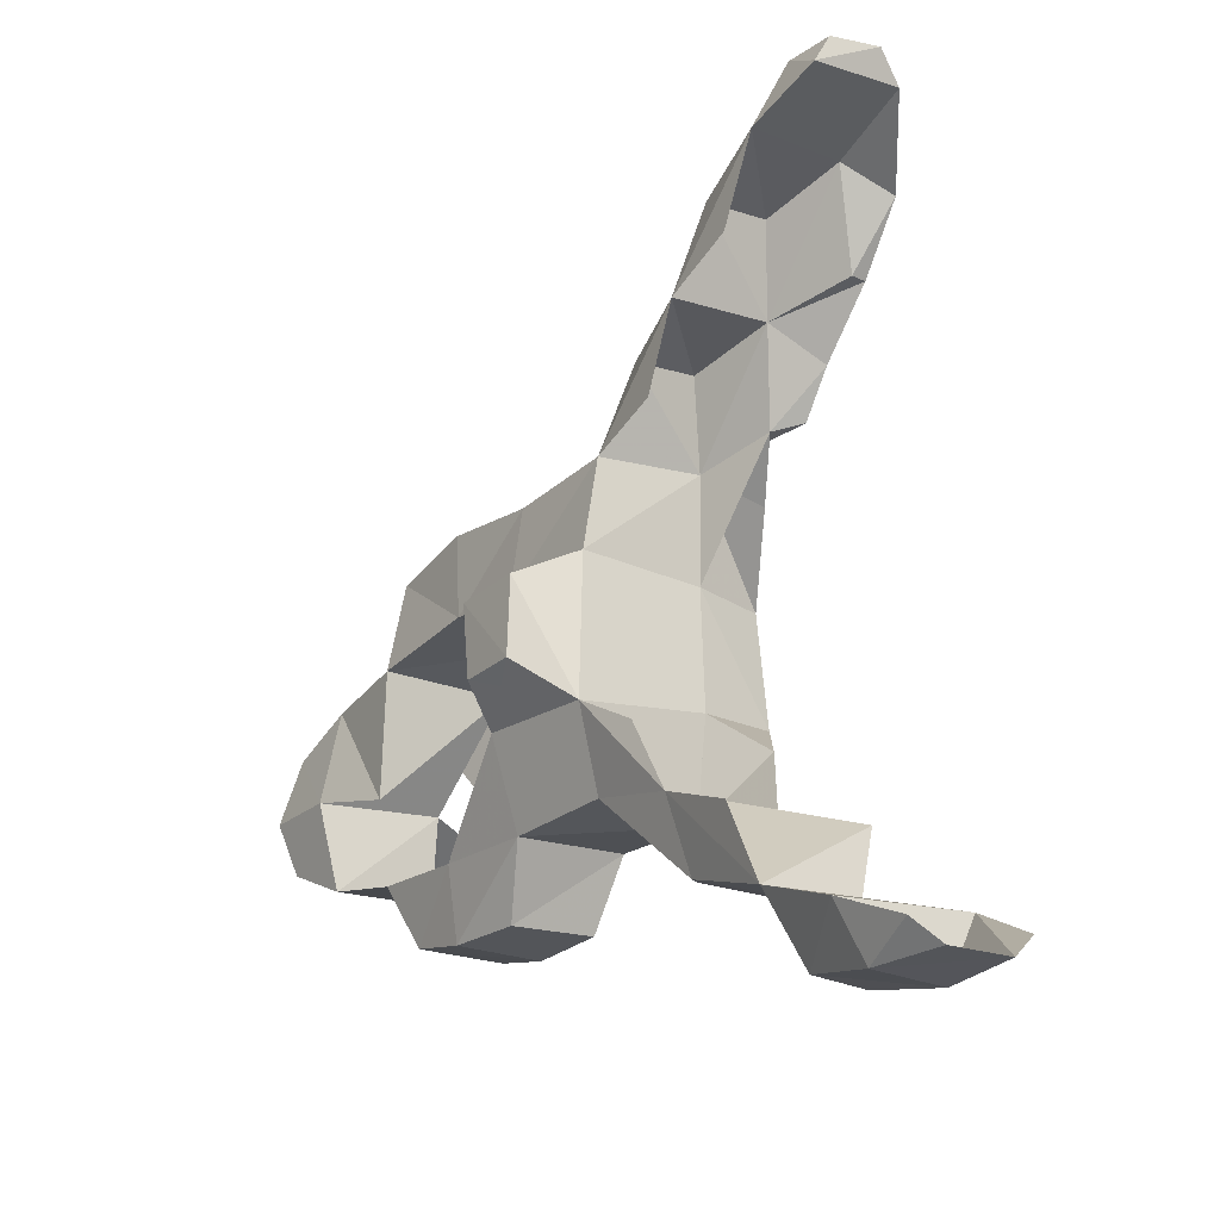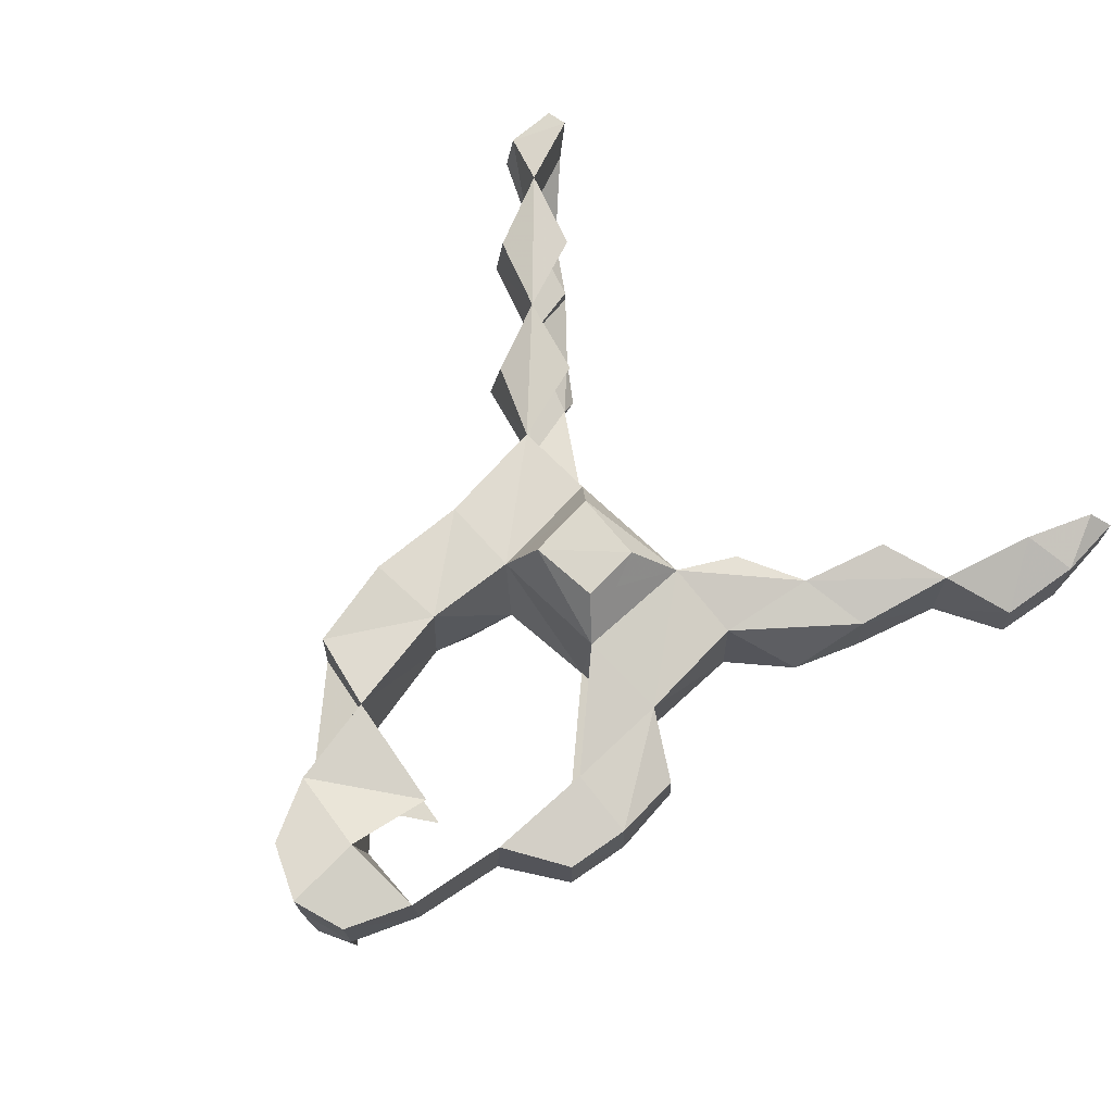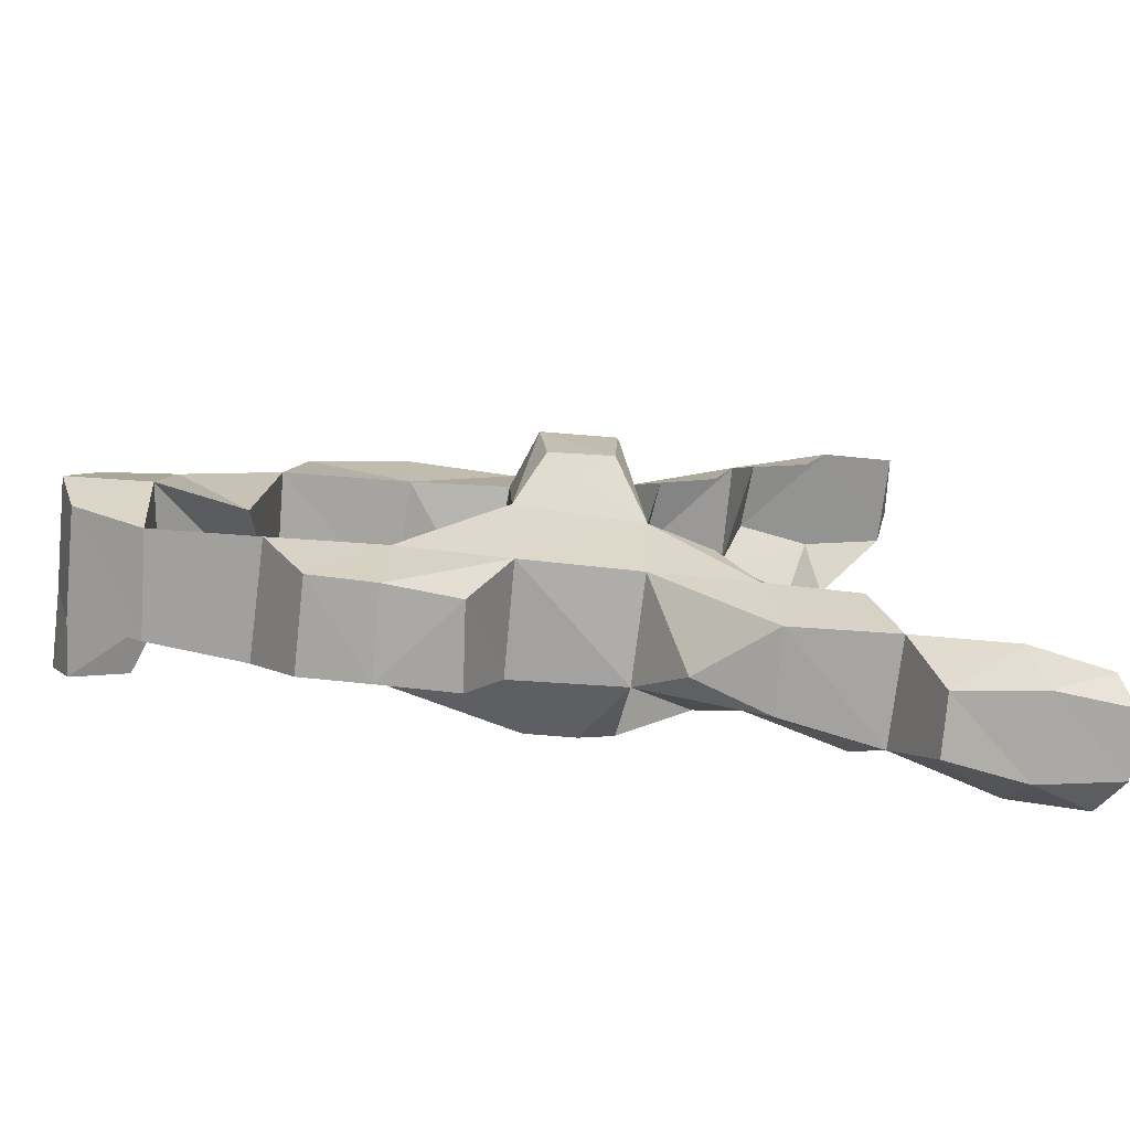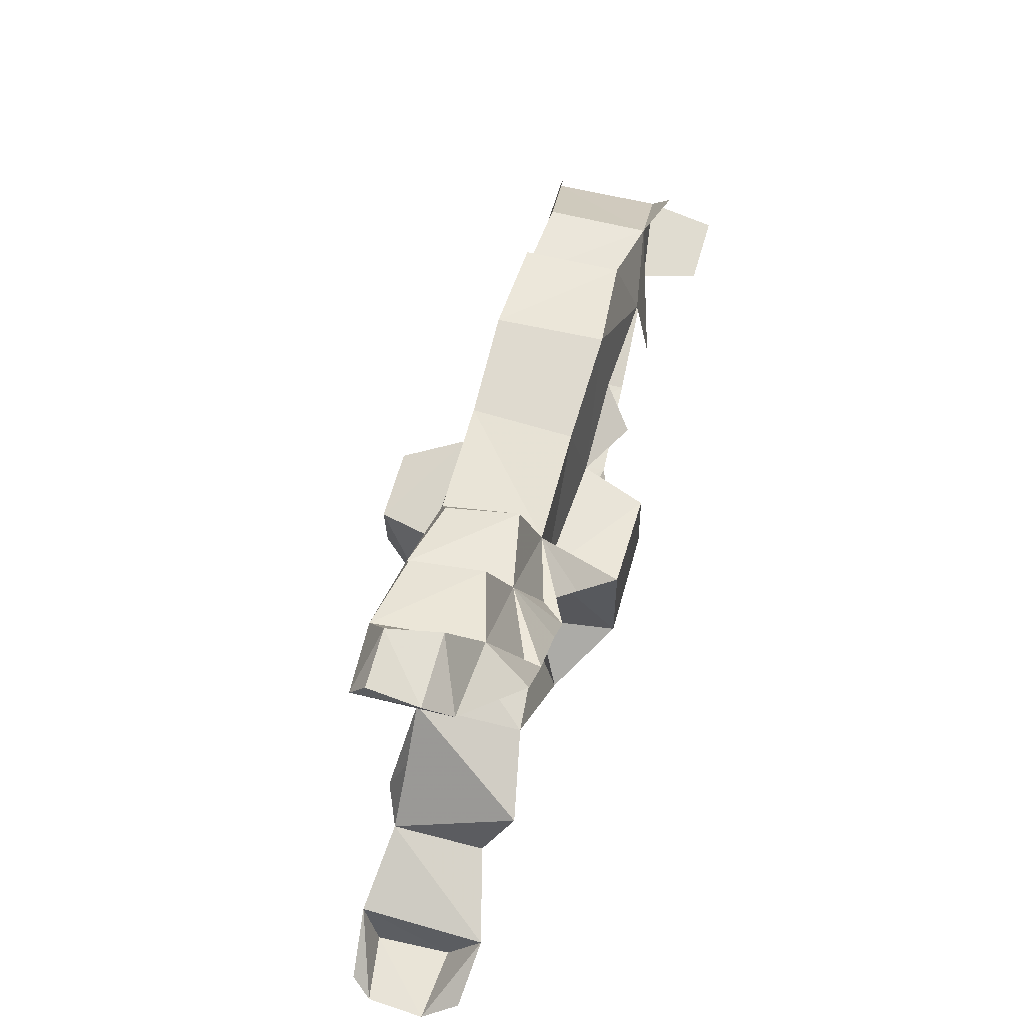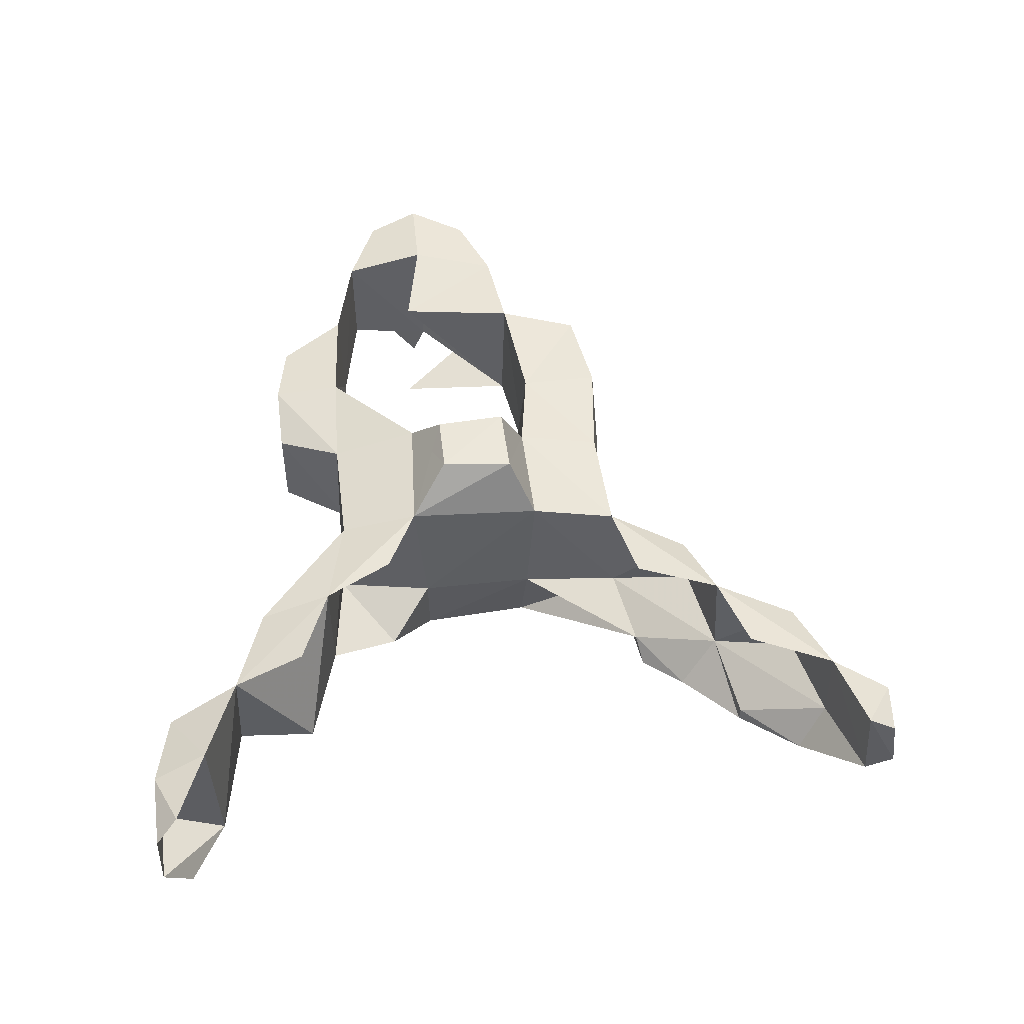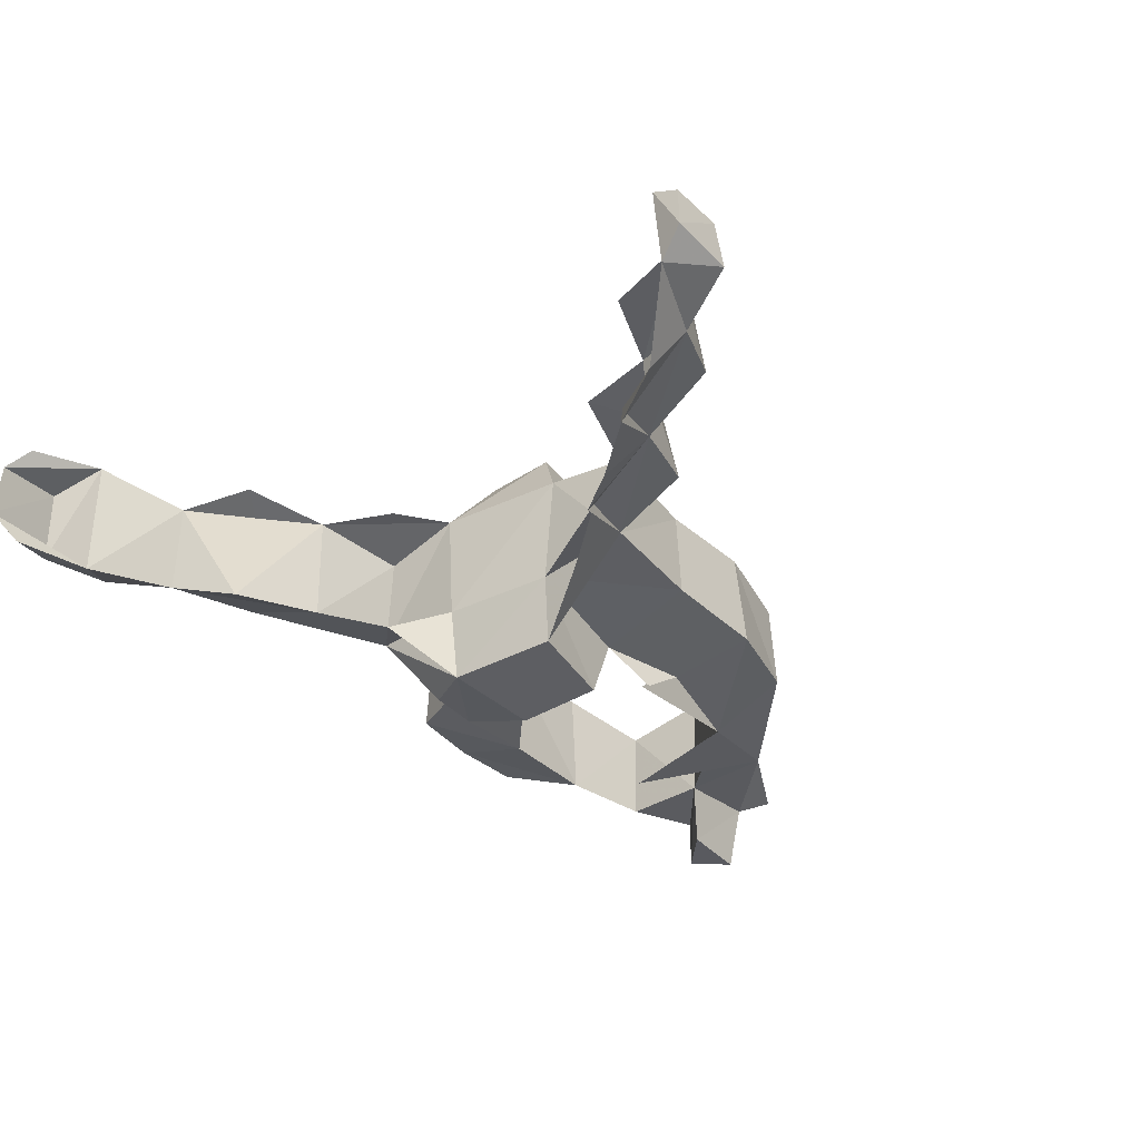
<metadata>
{"format":"obj","ext":"obj","renderer":"f3d","projection":"perspective","resolution":1024,"background":"white","views":[{"elev":-19.9,"azim":54.4,"up":"+Y"},{"elev":72.9,"azim":-42.7,"up":"+Z"},{"elev":-73.6,"azim":-5.6,"up":"+Y"},{"elev":66.5,"azim":105.6,"up":"+Y"},{"elev":50.0,"azim":86.8,"up":"+Z"},{"elev":-37.9,"azim":127.7,"up":"+Z"}]}
</metadata>
<code>
v 0.001446 0.001401 0.008609
v 0.04372 0.02715 0.01592
v 0.0314 -0.02903 0.01913
v 0.01089 -0.007932 0.01947
v 0.01369 -0.01688 0.0251
v 0.03939 -0.03159 0.01978
v 0.04451 -0.0447 0.01676
v 0.02766 -0.02276 0.005717
v -0.008302 -0.02805 0.01876
v 0.034 0.01929 0.01058
v 0.05184 -0.04573 0.01788
v 0.03115 0.004123 0.00453
v 0.03974 -0.03148 0.006505
v 0.04168 0.02161 0.01806
v 0.05047 -0.04077 0.01972
v 0.05699 -0.04302 0.007682
v 0.01117 1.009e-05 0.01844
v 0.01841 -0.02402 0.00281
v 0.05871 -0.04535 0.0112
v -0.01757 -0.01029 0.01843
v 0.04091 0.02205 0.008598
v 0.0022 -0.006994 0.01884
v 0.03884 0.01369 0.005878
v 0.03451 0.01863 0.017
v -0.02427 -0.02372 0.00895
v -0.01941 -0.01955 0.003247
v -0.00857 -0.009134 0.007216
v 0.03279 -0.03578 0.01779
v -0.02596 -0.01891 0.01969
v 0.02282 -0.01891 0.008645
v -0.004446 -0.03399 0.01782
v 0.02193 -0.007987 0.008369
v 0.028 -0.02273 0.01966
v 0.03111 -0.02903 0.008284
v 0.02963 0.003081 0.01917
v -0.02365 -0.01336 0.01881
v 0.03174 0.01105 0.01839
v 0.001609 -0.03507 0.009729
v 0.013 -0.01027 0.0252
v 0.02248 -0.01995 0.0206
v 0.01183 -0.009879 0.001568
v 0.03397 0.00811 0.004581
v 0.01172 0.0007712 0.00886
v 0.04277 0.01947 0.00448
v 0.02566 -0.001377 0.004518
v 0.01972 -0.009763 0.0252
v -0.01849 -0.01856 0.01981
v -0.0173 -0.01827 0.008246
v -0.004561 -0.0341 0.00941
v -0.009914 -0.02029 0.005915
v 0.001629 -0.007146 0.007612
v 0.02177 -0.007212 0.01977
v 0.001422 -0.02759 0.00735
v 0.001548 -0.03483 0.01794
v 0.04453 -0.04513 0.01148
v 0.04848 0.02495 0.008859
v 0.001888 -0.02828 0.01912
v 0.0138 -0.02406 0.002759
v 0.01089 -0.01901 0.008002
v 0.04859 0.02434 0.01743
v 0.005618 -0.007699 0.00459
v 0.04924 0.02736 0.01128
v 0.02177 -0.01883 0.001385
v 0.008219 -0.03437 0.0171
v 0.04183 -0.03814 0.0188
v 0.02208 -0.0281 0.009043
v 0.0262 -0.03382 0.0123
v -0.02402 -0.02358 0.003856
v 0.05139 -0.04601 0.01047
v -0.01797 -0.02643 0.01806
v 0.05841 -0.04525 0.01694
v 0.04288 0.02738 0.01128
v 0.04157 -0.03856 0.009452
v 0.04868 0.02694 0.01593
v 0.001609 0.0005587 0.01872
v -0.008794 -0.008787 0.01908
v 0.03882 0.01362 0.004487
v 0.02258 0.001468 0.00873
v 0.01118 -0.01987 0.02117
v -0.01035 -0.01992 0.01852
v -0.01791 -0.01028 0.008864
v -0.0177 -0.02638 0.008512
v 0.0318 0.01155 0.008847
v -0.007443 -0.0008531 0.009363
v 0.0507 -0.04022 0.006993
v 0.02412 0.00932 0.01041
v 0.03899 0.0136 0.01879
v 0.02928 0.003439 0.006753
v 0.02496 0.008474 0.01693
v 0.01205 -0.0182 0.001321
v 0.01176 -0.02814 0.01894
v 0.009848 -0.009483 0.007621
v 0.02073 -0.008511 0.001704
v 0.008724 -0.0343 0.009389
v -0.02384 -0.01303 0.007428
v -0.00722 -0.001192 0.0183
v -0.008689 -0.02782 0.007968
v 0.0218 0.001007 0.01837
v 0.03295 -0.03609 0.01044
v -0.02604 -0.01824 0.009518
v 0.01182 -0.02798 0.008659
v -0.02426 -0.02382 0.01862
v 0.05702 -0.04326 0.01895
v 0.02236 -0.02744 0.01867
v 0.01939 -0.01656 0.02524
v -0.02594 -0.01969 0.003191
f 83 37 86
f 56 60 14
f 89 86 37
f 98 89 37
f 37 24 14
f 78 88 83
f 83 21 10
f 21 14 10
f 14 24 10
f 56 62 60
f 2 62 72
f 37 24 10
f 83 37 10
f 89 37 86
f 83 23 21
f 21 72 56
f 83 10 21
f 89 35 37
f 83 10 24
f 98 35 89
f 78 86 89
f 56 72 62
f 66 40 104
f 32 52 30
f 78 89 98
f 40 105 79
f 79 105 5
f 40 79 5
f 91 104 40
f 91 40 79
f 14 10 24
f 3 33 40
f 37 14 87
f 104 3 40
f 39 105 46
f 51 76 27
f 59 4 92
f 51 22 76
f 101 91 79
f 97 9 57
f 21 14 2
f 92 4 22
f 14 60 2
f 92 22 51
f 76 80 27
f 47 80 20
f 2 60 74
f 48 27 47
f 47 27 80
f 78 98 52
f 48 81 27
f 97 70 9
f 40 52 46
f 82 70 97
f 40 46 105
f 82 48 70
f 92 51 1
f 91 79 57
f 91 57 79
f 82 97 70
f 100 81 95
f 79 5 39
f 5 105 39
f 76 81 20
f 38 54 31
f 15 11 69
f 7 73 55
f 11 69 19
f 4 52 98
f 15 103 11
f 65 13 3
f 84 27 81
f 83 24 37
f 65 73 13
f 66 34 99
f 73 69 85
f 73 55 69
f 38 31 49
f 66 8 30
f 66 8 34
f 85 16 19
f 63 8 30
f 82 25 100
f 40 5 79
f 63 30 66
f 63 66 18
f 4 46 52
f 7 55 69
f 85 69 16
f 11 71 19
f 54 57 31
f 29 20 81
f 85 19 69
f 96 84 76
f 63 32 30
f 90 59 41
f 73 85 69
f 104 28 3
f 73 34 13
f 11 7 69
f 43 1 17
f 28 67 99
f 23 44 21
f 41 32 93
f 88 83 42
f 60 62 74
f 32 88 78
f 101 59 53
f 11 103 71
f 41 59 92
f 26 68 106
f 78 88 45
f 26 100 48
f 30 52 40
f 84 1 27
f 48 100 81
f 53 59 58
f 79 39 4
f 96 76 22
f 65 3 28
f 11 19 71
f 98 37 35
f 65 3 6
f 43 78 32
f 29 36 20
f 78 83 86
f 97 49 31
f 48 25 68
f 15 71 103
f 66 58 18
f 104 67 28
f 3 28 6
f 21 2 72
f 78 98 86
f 38 97 53
f 38 53 94
f 76 80 20
f 101 94 53
f 37 14 24
f 101 58 66
f 38 94 64
f 65 73 7
f 66 67 99
f 41 93 63
f 101 64 94
f 65 6 28
f 66 34 8
f 66 30 8
f 48 47 70
f 4 39 46
f 63 18 58
f 77 21 44
f 59 79 4
f 66 67 104
f 76 27 81
f 65 7 15
f 101 53 58
f 101 79 59
f 101 53 59
f 83 77 42
f 97 31 9
f 90 41 63
f 78 88 12
f 73 13 34
f 92 61 51
f 97 9 70
f 90 63 58
f 92 51 61
f 54 91 57
f 32 78 52
f 41 92 32
f 43 17 78
f 65 28 3
f 78 17 98
f 101 66 91
f 75 1 84
f 15 11 71
f 101 58 59
f 93 32 78
f 63 93 32
f 92 1 43
f 78 12 88
f 73 99 34
f 66 99 67
f 104 3 34
f 66 104 34
f 69 19 16
f 15 7 11
f 37 87 14
f 66 104 91
f 73 34 99
f 66 34 104
f 55 85 69
f 66 30 40
f 53 57 91
f 11 19 69
f 3 13 34
f 65 15 85
f 78 86 83
f 65 28 73
f 65 85 73
f 3 40 33
f 73 69 55
f 21 56 14
f 78 83 88
f 53 97 57
f 29 81 100
f 93 78 32
f 93 45 78
f 88 83 12
f 83 42 12
f 50 27 81
f 82 100 25
f 93 78 45
f 28 99 73
f 78 45 88
f 2 74 62
f 77 23 21
f 83 86 37
f 38 49 97
f 83 23 77
f 88 12 42
f 88 42 12
f 83 77 23
f 75 17 1
f 83 42 77
f 88 42 83
f 21 44 56
f 29 100 102
f 90 101 59
f 50 81 27
f 63 30 8
f 82 25 48
f 21 56 44
f 83 21 23
f 106 68 25
f 101 91 64
f 54 64 91
f 57 9 31
f 51 27 1
f 15 69 85
f 47 20 36
f 32 78 88
f 4 98 17
f 21 10 14
f 77 44 23
f 75 22 17
f 22 4 17
f 106 25 68
f 96 75 84
f 73 85 55
f 76 20 80
f 106 25 100
f 98 89 86
f 104 40 3
f 101 53 91
f 26 48 68
f 90 58 101
f 100 25 102
f 84 81 27
f 38 64 54
f 92 43 32
f 82 102 25
f 76 84 27
f 82 70 102
f 96 22 75
f 47 36 29
f 26 106 100
f 100 95 81
f 70 47 102
f 47 29 102
f 86 37 83
f 14 60 56
f 37 86 89
f 37 89 98
f 14 24 37
f 83 88 78
f 10 21 83
f 10 14 21
f 10 24 14
f 60 62 56
f 72 62 2
f 10 24 37
f 10 37 83
f 86 37 89
f 21 23 83
f 56 72 21
f 21 10 83
f 37 35 89
f 24 10 83
f 89 35 98
f 89 86 78
f 62 72 56
f 104 40 66
f 30 52 32
f 98 89 78
f 79 105 40
f 5 105 79
f 5 79 40
f 40 104 91
f 79 40 91
f 24 10 14
f 40 33 3
f 87 14 37
f 40 3 104
f 46 105 39
f 27 76 51
f 92 4 59
f 76 22 51
f 79 91 101
f 57 9 97
f 2 14 21
f 22 4 92
f 2 60 14
f 51 22 92
f 27 80 76
f 20 80 47
f 74 60 2
f 47 27 48
f 80 27 47
f 52 98 78
f 27 81 48
f 9 70 97
f 46 52 40
f 97 70 82
f 105 46 40
f 70 48 82
f 1 51 92
f 57 79 91
f 79 57 91
f 70 97 82
f 95 81 100
f 39 5 79
f 39 105 5
f 20 81 76
f 31 54 38
f 69 11 15
f 55 73 7
f 19 69 11
f 98 52 4
f 11 103 15
f 3 13 65
f 81 27 84
f 37 24 83
f 13 73 65
f 99 34 66
f 85 69 73
f 69 55 73
f 49 31 38
f 30 8 66
f 34 8 66
f 19 16 85
f 30 8 63
f 100 25 82
f 79 5 40
f 66 30 63
f 18 66 63
f 52 46 4
f 69 55 7
f 16 69 85
f 19 71 11
f 31 57 54
f 81 20 29
f 69 19 85
f 76 84 96
f 30 32 63
f 41 59 90
f 69 85 73
f 3 28 104
f 13 34 73
f 69 7 11
f 17 1 43
f 99 67 28
f 21 44 23
f 93 32 41
f 42 83 88
f 74 62 60
f 78 88 32
f 53 59 101
f 71 103 11
f 92 59 41
f 106 68 26
f 45 88 78
f 48 100 26
f 40 52 30
f 27 1 84
f 81 100 48
f 58 59 53
f 4 39 79
f 22 76 96
f 28 3 65
f 71 19 11
f 35 37 98
f 6 3 65
f 32 78 43
f 20 36 29
f 86 83 78
f 31 49 97
f 68 25 48
f 103 71 15
f 18 58 66
f 28 67 104
f 6 28 3
f 72 2 21
f 86 98 78
f 53 97 38
f 94 53 38
f 20 80 76
f 53 94 101
f 24 14 37
f 66 58 101
f 64 94 38
f 7 73 65
f 99 67 66
f 63 93 41
f 94 64 101
f 28 6 65
f 8 34 66
f 8 30 66
f 70 47 48
f 46 39 4
f 58 18 63
f 44 21 77
f 4 79 59
f 104 67 66
f 81 27 76
f 15 7 65
f 58 53 101
f 59 79 101
f 59 53 101
f 42 77 83
f 9 31 97
f 63 41 90
f 12 88 78
f 34 13 73
f 51 61 92
f 70 9 97
f 58 63 90
f 61 51 92
f 57 91 54
f 52 78 32
f 32 92 41
f 78 17 43
f 3 28 65
f 98 17 78
f 91 66 101
f 84 1 75
f 71 11 15
f 59 58 101
f 78 32 93
f 32 93 63
f 43 1 92
f 88 12 78
f 34 99 73
f 67 99 66
f 34 3 104
f 34 104 66
f 16 19 69
f 11 7 15
f 14 87 37
f 91 104 66
f 99 34 73
f 104 34 66
f 69 85 55
f 40 30 66
f 91 57 53
f 69 19 11
f 34 13 3
f 85 15 65
f 83 86 78
f 73 28 65
f 73 85 65
f 33 40 3
f 55 69 73
f 14 56 21
f 88 83 78
f 57 97 53
f 100 81 29
f 32 78 93
f 78 45 93
f 12 83 88
f 12 42 83
f 81 27 50
f 25 100 82
f 45 78 93
f 73 99 28
f 88 45 78
f 62 74 2
f 21 23 77
f 37 86 83
f 97 49 38
f 77 23 83
f 42 12 88
f 12 42 88
f 23 77 83
f 1 17 75
f 77 42 83
f 83 42 88
f 56 44 21
f 102 100 29
f 59 101 90
f 27 81 50
f 8 30 63
f 48 25 82
f 44 56 21
f 23 21 83
f 25 68 106
f 64 91 101
f 91 64 54
f 31 9 57
f 1 27 51
f 85 69 15
f 36 20 47
f 88 78 32
f 17 98 4
f 14 10 21
f 23 44 77
f 17 22 75
f 17 4 22
f 68 25 106
f 84 75 96
f 55 85 73
f 80 20 76
f 100 25 106
f 86 89 98
f 3 40 104
f 91 53 101
f 68 48 26
f 101 58 90
f 102 25 100
f 27 81 84
f 54 64 38
f 32 43 92
f 25 102 82
f 27 84 76
f 102 70 82
f 75 22 96
f 29 36 47
f 100 106 26
f 81 95 100
f 102 47 70
f 102 29 47

</code>
